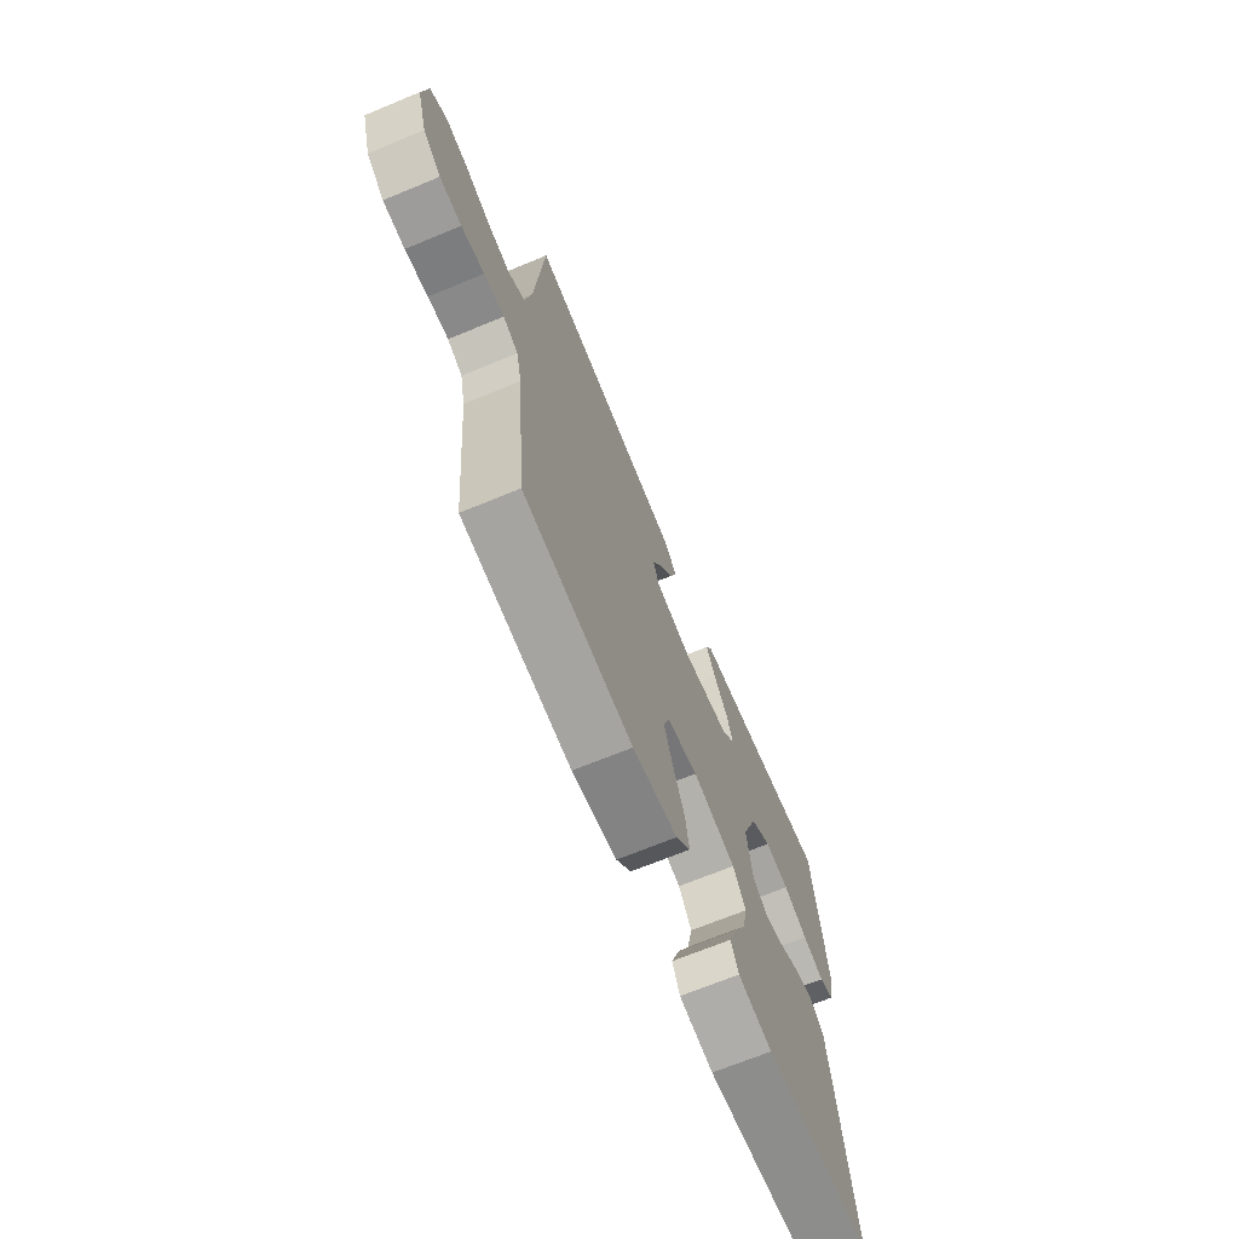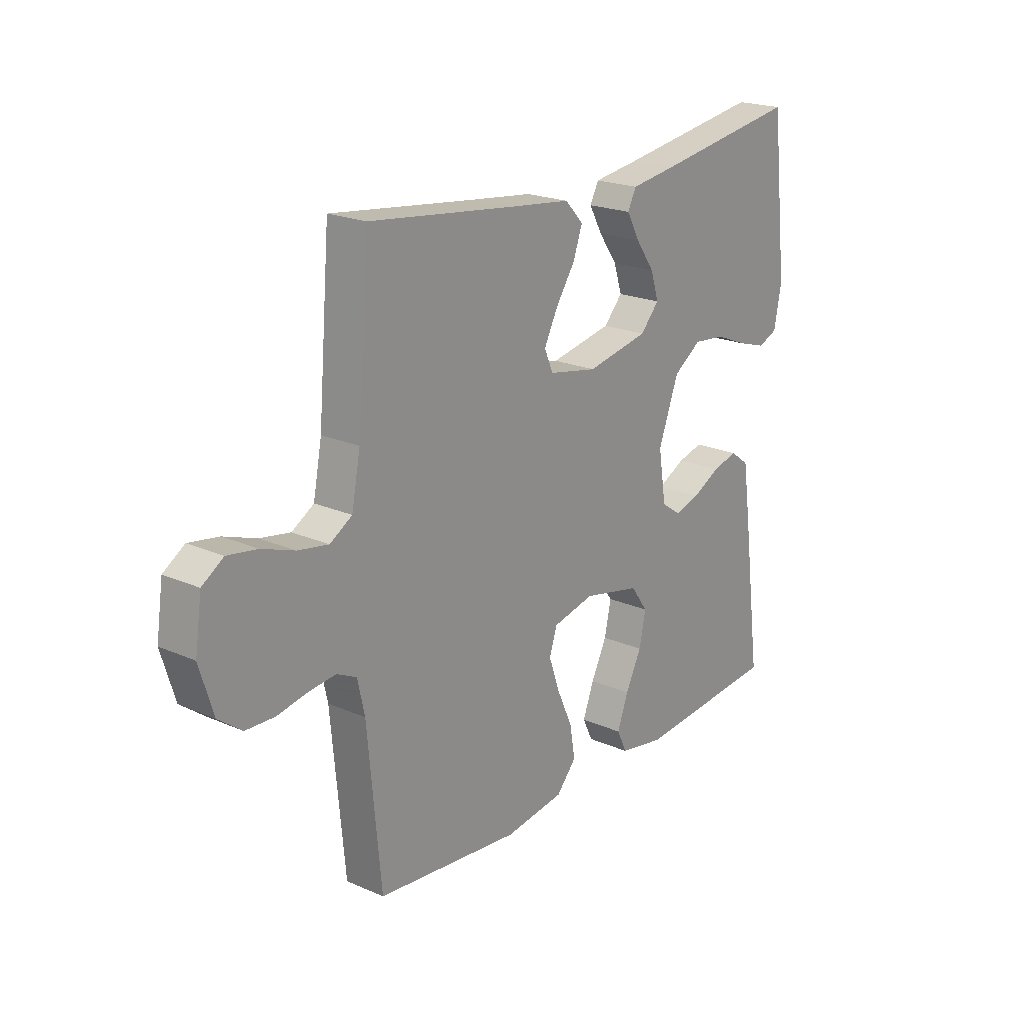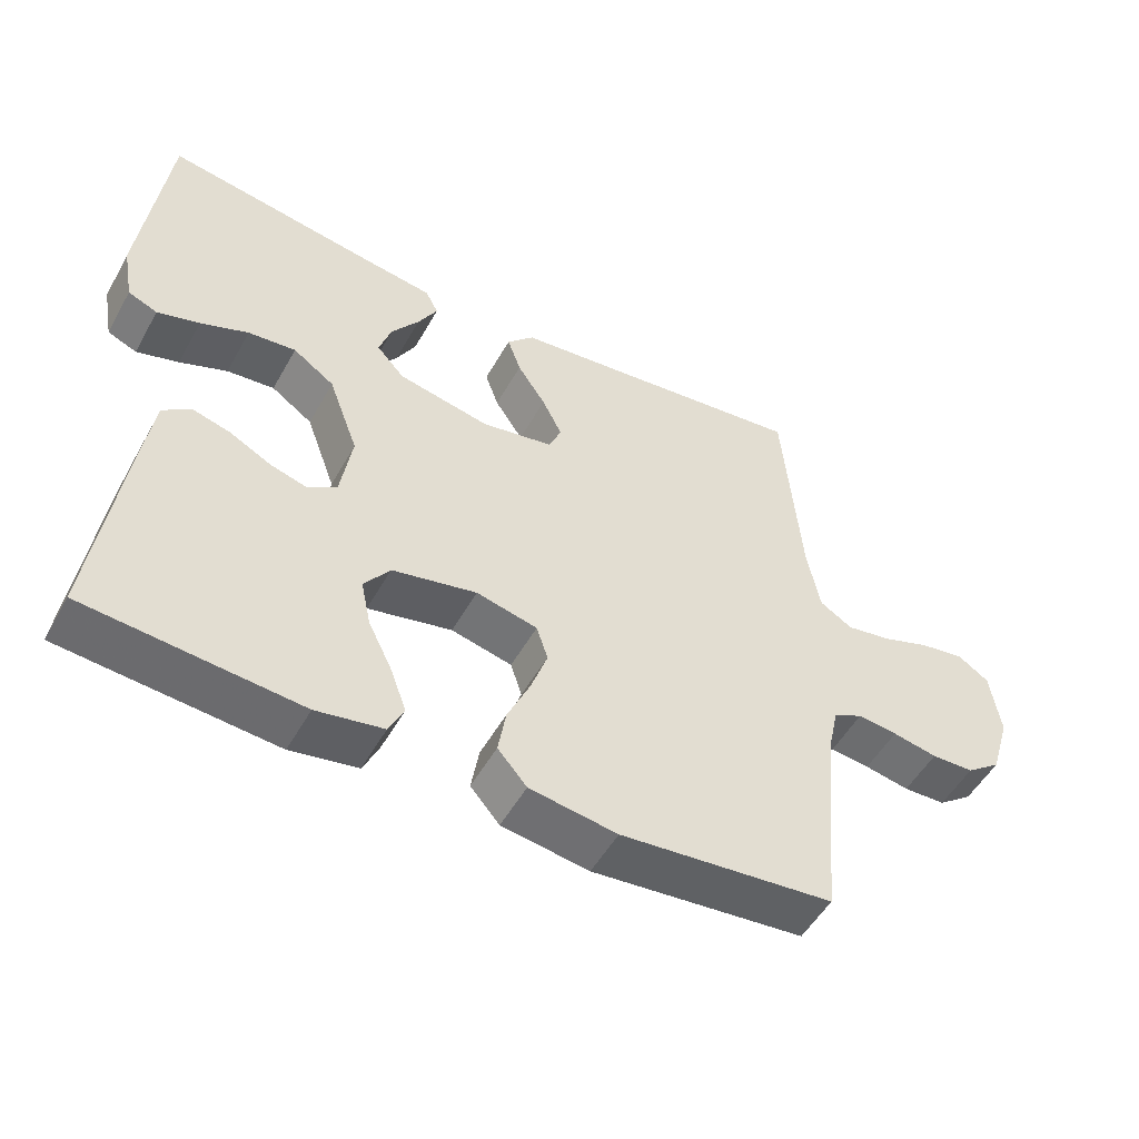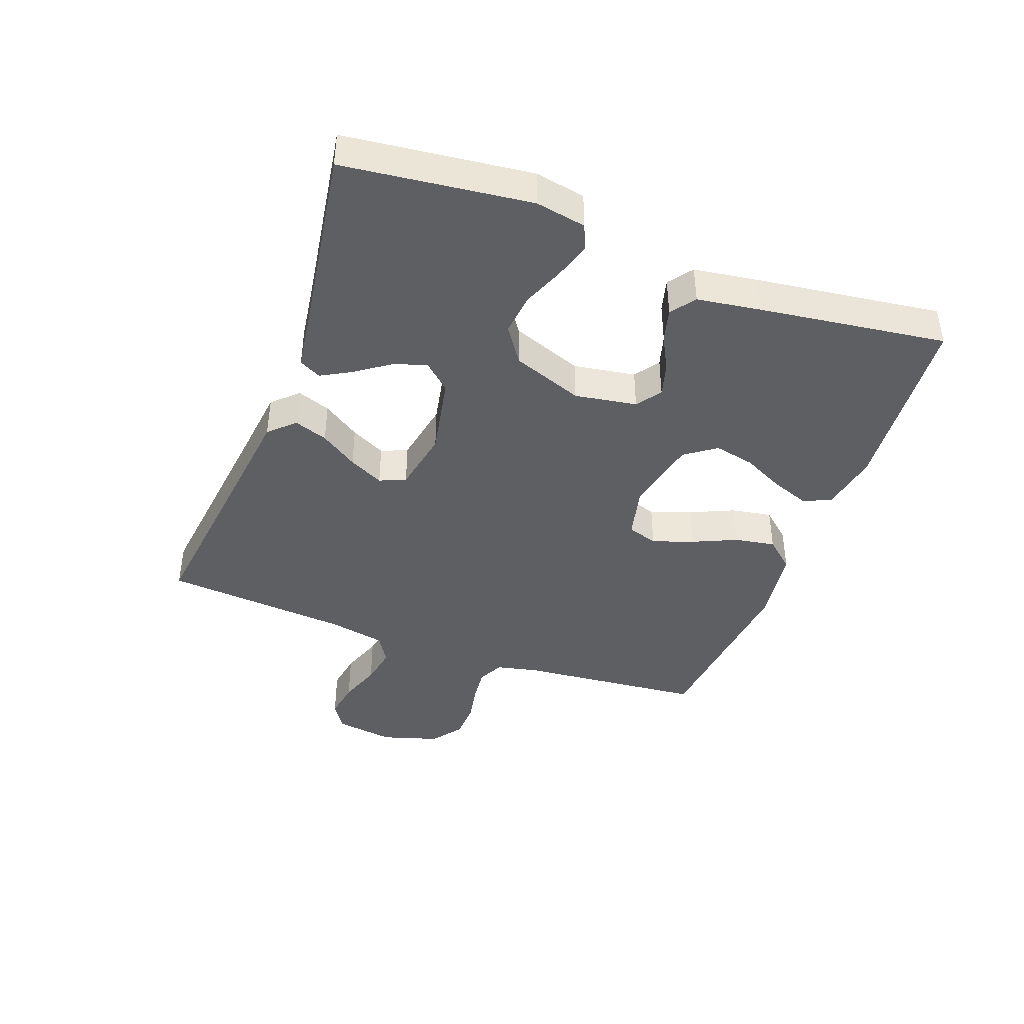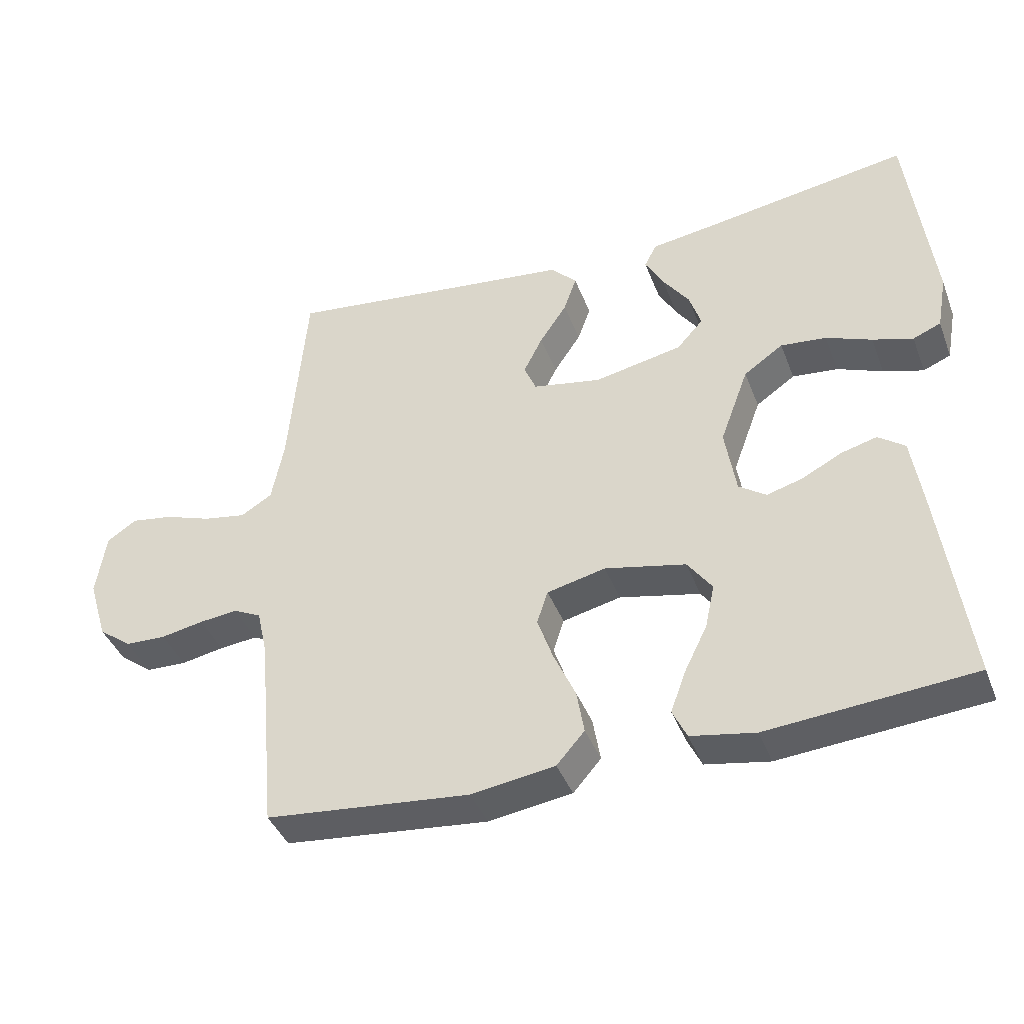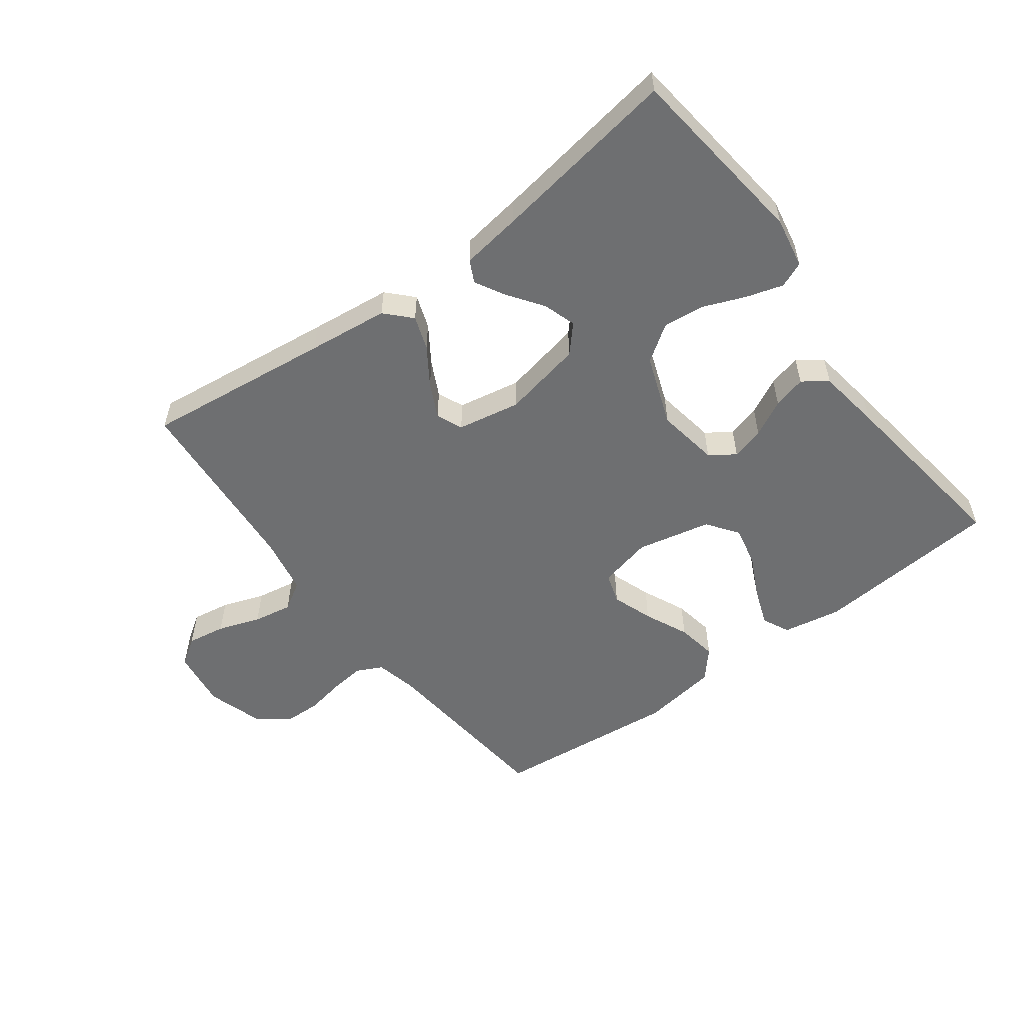
<metadata>
{"format":"obj","ext":"obj","renderer":"f3d","projection":"perspective","resolution":1024,"background":"white","views":[{"elev":-68.6,"azim":-67.5,"up":"+Z"},{"elev":21.0,"azim":-51.8,"up":"+Z"},{"elev":-51.7,"azim":151.3,"up":"+Z"},{"elev":-41.8,"azim":69.7,"up":"+Y"},{"elev":-40.8,"azim":20.0,"up":"+Z"},{"elev":-54.5,"azim":36.8,"up":"+Y"}]}
</metadata>
<code>
v -0.5 0.07 -0.5
v -0.528 0.07 -0.2
v -0.543 0.07 -0.133
v -0.584 0.07 -0.113
v -0.64 0.07 -0.119
v -0.703 0.07 -0.131
v -0.763 0.07 -0.129
v -0.812 0.07 -0.092
v -0.84 0.07 0
v -0.826 0.07 0.095
v -0.782 0.07 0.124
v -0.72 0.07 0.114
v -0.652 0.07 0.09
v -0.589 0.07 0.079
v -0.543 0.07 0.107
v -0.525 0.07 0.2
v -0.5 0.07 0.5
v -0.2 0.07 0.464
v -0.07 0.07 0.449
v -0.032 0.07 0.409
v -0.051 0.07 0.355
v -0.091 0.07 0.295
v -0.119 0.07 0.239
v -0.101 0.07 0.197
v 0 0.07 0.178
v 0.129 0.07 0.204
v 0.168 0.07 0.247
v 0.151 0.07 0.3
v 0.112 0.07 0.355
v 0.085 0.07 0.404
v 0.103 0.07 0.439
v 0.2 0.07 0.453
v 0.5 0.07 0.5
v 0.535 0.07 0.2
v 0.52 0.07 0.119
v 0.479 0.07 0.102
v 0.42 0.07 0.12
v 0.353 0.07 0.147
v 0.286 0.07 0.154
v 0.228 0.07 0.114
v 0.186 0.07 0
v 0.202 0.07 -0.1
v 0.242 0.07 -0.128
v 0.295 0.07 -0.113
v 0.353 0.07 -0.083
v 0.406 0.07 -0.069
v 0.445 0.07 -0.098
v 0.46 0.07 -0.2
v 0.5 0.07 -0.5
v 0.2 0.07 -0.525
v 0.106 0.07 -0.508
v 0.085 0.07 -0.464
v 0.108 0.07 -0.402
v 0.141 0.07 -0.335
v 0.155 0.07 -0.27
v 0.119 0.07 -0.22
v 0 0.07 -0.194
v -0.086 0.07 -0.214
v -0.102 0.07 -0.263
v -0.079 0.07 -0.329
v -0.047 0.07 -0.4
v -0.036 0.07 -0.465
v -0.077 0.07 -0.512
v -0.2 0.07 -0.53
v -0.5 0 -0.5
v -0.528 0 -0.2
v -0.543 0 -0.133
v -0.584 0 -0.113
v -0.64 0 -0.119
v -0.703 0 -0.131
v -0.763 0 -0.129
v -0.812 0 -0.092
v -0.84 0 0
v -0.826 0 0.095
v -0.782 0 0.124
v -0.72 0 0.114
v -0.652 0 0.09
v -0.589 0 0.079
v -0.543 0 0.107
v -0.525 0 0.2
v -0.5 0 0.5
v -0.2 0 0.464
v -0.07 0 0.449
v -0.032 0 0.409
v -0.051 0 0.355
v -0.091 0 0.295
v -0.119 0 0.239
v -0.101 0 0.197
v 0 0 0.178
v 0.129 0 0.204
v 0.168 0 0.247
v 0.151 0 0.3
v 0.112 0 0.355
v 0.085 0 0.404
v 0.103 0 0.439
v 0.2 0 0.453
v 0.5 0 0.5
v 0.535 0 0.2
v 0.52 0 0.119
v 0.479 0 0.102
v 0.42 0 0.12
v 0.353 0 0.147
v 0.286 0 0.154
v 0.228 0 0.114
v 0.186 0 0
v 0.202 0 -0.1
v 0.242 0 -0.128
v 0.295 0 -0.113
v 0.353 0 -0.083
v 0.406 0 -0.069
v 0.445 0 -0.098
v 0.46 0 -0.2
v 0.5 0 -0.5
v 0.2 0 -0.525
v 0.106 0 -0.508
v 0.085 0 -0.464
v 0.108 0 -0.402
v 0.141 0 -0.335
v 0.155 0 -0.27
v 0.119 0 -0.22
v 0 0 -0.194
v -0.086 0 -0.214
v -0.102 0 -0.263
v -0.079 0 -0.329
v -0.047 0 -0.4
v -0.036 0 -0.465
v -0.077 0 -0.512
v -0.2 0 -0.53
f 63 64 1 2
f 60 61 62 63
f 59 60 63 2
f 58 59 2 3
f 57 58 3 4
f 51 52 53 54
f 51 54 55
f 50 51 55
f 49 50 55
f 48 49 55 56
f 44 45 46 47
f 43 44 47 48
f 35 36 37 38
f 33 34 35 38
f 32 33 38 39
f 31 32 39 40
f 28 29 30 31
f 19 20 21 22
f 18 19 22 23
f 16 17 18 23
f 15 16 23 24
f 10 11 12 13
f 10 13 14
f 9 10 14
f 8 9 14
f 5 6 7 8
f 4 5 8 14
f 57 4 14 15
f 43 48 56 57
f 42 43 57 15
f 28 31 40
f 27 28 40
f 26 27 40 41
f 25 26 41 42
f 15 24 25 42
f 66 65 128 127
f 127 126 125 124
f 66 127 124 123
f 67 66 123 122
f 68 67 122 121
f 118 117 116 115
f 119 118 115
f 119 115 114
f 119 114 113
f 120 119 113 112
f 111 110 109 108
f 112 111 108 107
f 102 101 100 99
f 102 99 98 97
f 103 102 97 96
f 104 103 96 95
f 95 94 93 92
f 86 85 84 83
f 87 86 83 82
f 87 82 81 80
f 88 87 80 79
f 77 76 75 74
f 78 77 74
f 78 74 73
f 78 73 72
f 72 71 70 69
f 78 72 69 68
f 79 78 68 121
f 121 120 112 107
f 79 121 107 106
f 104 95 92
f 104 92 91
f 105 104 91 90
f 106 105 90 89
f 106 89 88 79
f 1 65 66 2
f 2 66 67 3
f 3 67 68 4
f 4 68 69 5
f 5 69 70 6
f 6 70 71 7
f 7 71 72 8
f 8 72 73 9
f 9 73 74 10
f 10 74 75 11
f 11 75 76 12
f 12 76 77 13
f 13 77 78 14
f 14 78 79 15
f 15 79 80 16
f 16 80 81 17
f 17 81 82 18
f 18 82 83 19
f 19 83 84 20
f 20 84 85 21
f 21 85 86 22
f 22 86 87 23
f 23 87 88 24
f 24 88 89 25
f 25 89 90 26
f 26 90 91 27
f 27 91 92 28
f 28 92 93 29
f 29 93 94 30
f 30 94 95 31
f 31 95 96 32
f 32 96 97 33
f 33 97 98 34
f 34 98 99 35
f 35 99 100 36
f 36 100 101 37
f 37 101 102 38
f 38 102 103 39
f 39 103 104 40
f 40 104 105 41
f 41 105 106 42
f 42 106 107 43
f 43 107 108 44
f 44 108 109 45
f 45 109 110 46
f 46 110 111 47
f 47 111 112 48
f 48 112 113 49
f 49 113 114 50
f 50 114 115 51
f 51 115 116 52
f 52 116 117 53
f 53 117 118 54
f 54 118 119 55
f 55 119 120 56
f 56 120 121 57
f 57 121 122 58
f 58 122 123 59
f 59 123 124 60
f 60 124 125 61
f 61 125 126 62
f 62 126 127 63
f 63 127 128 64
f 64 128 65 1

</code>
